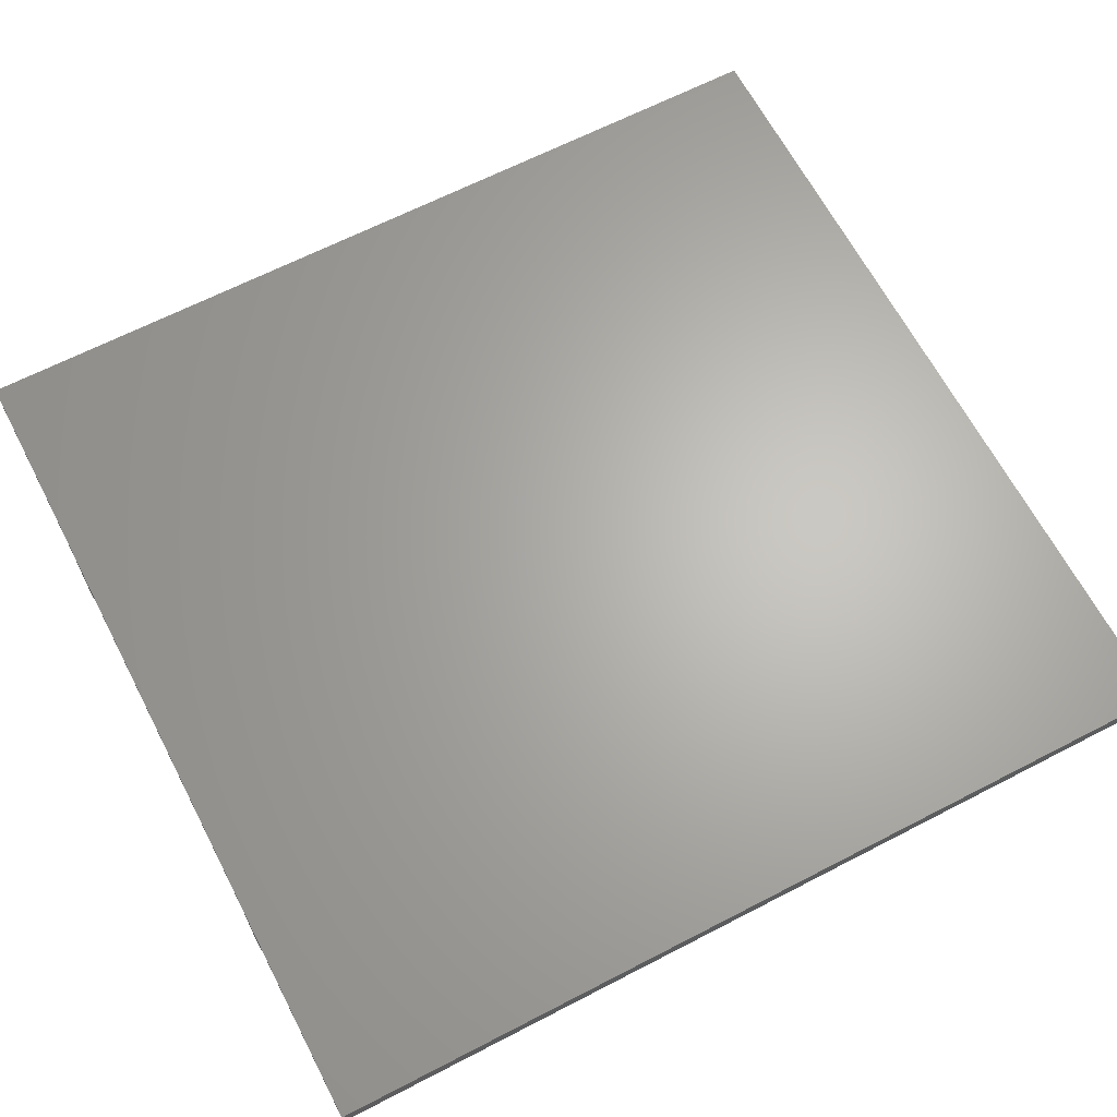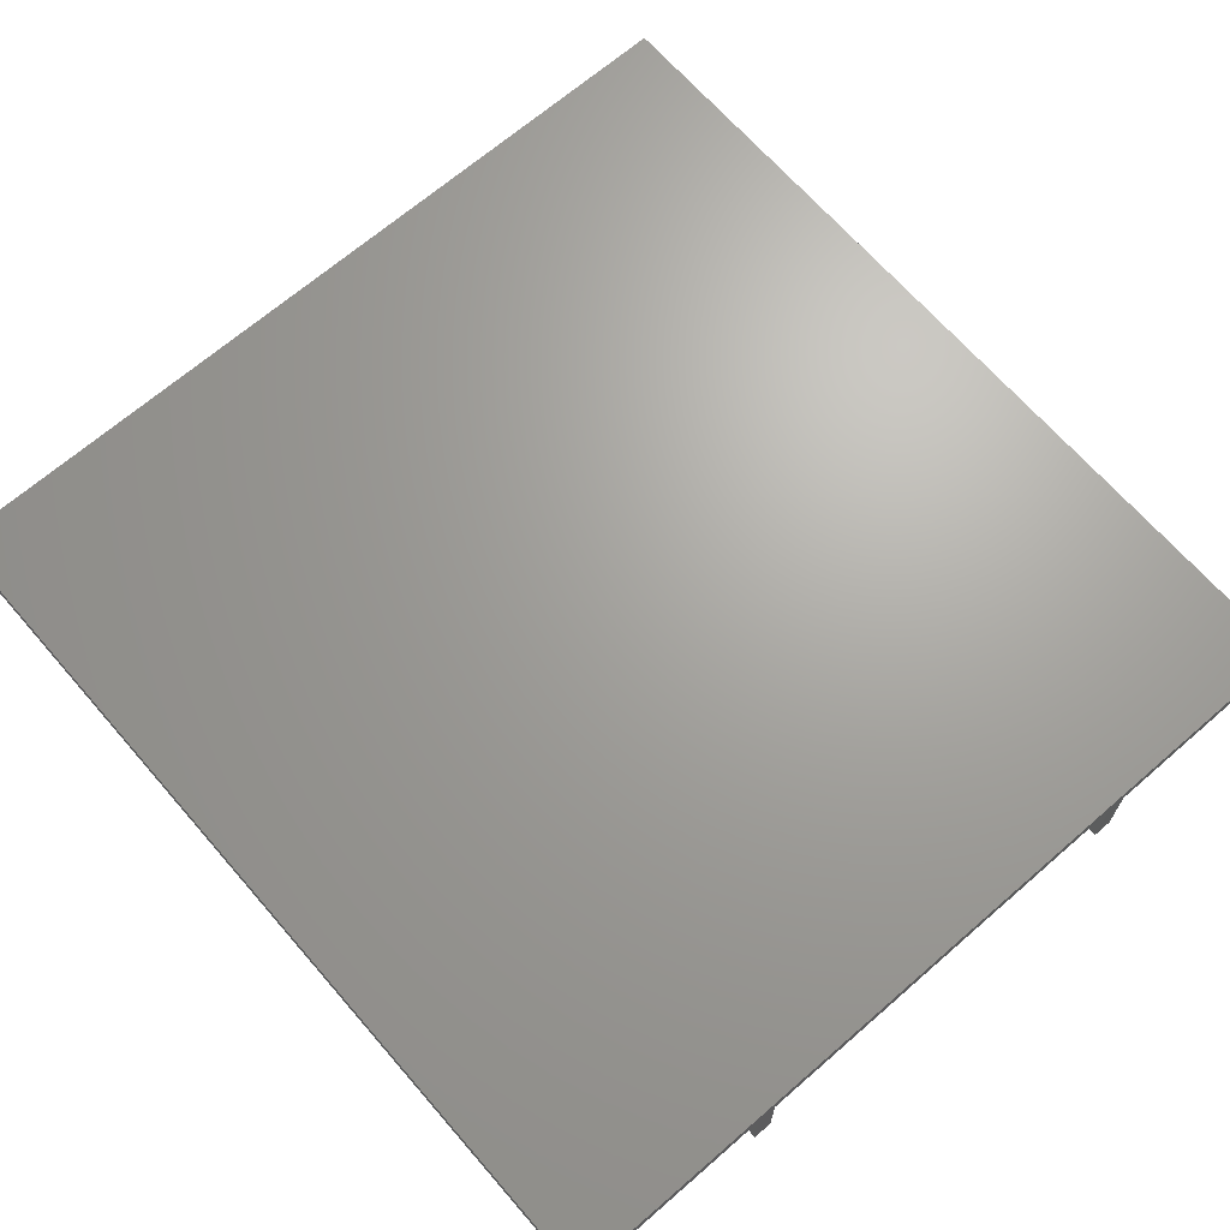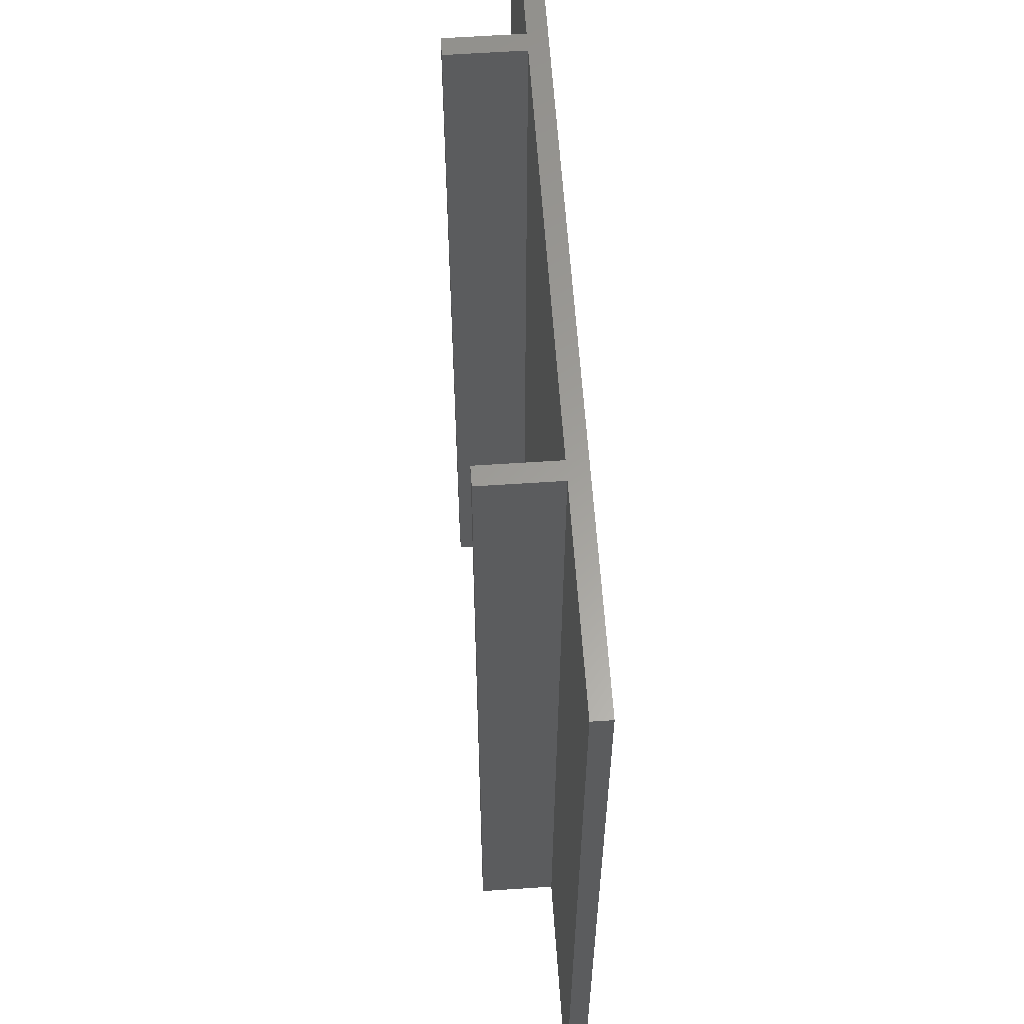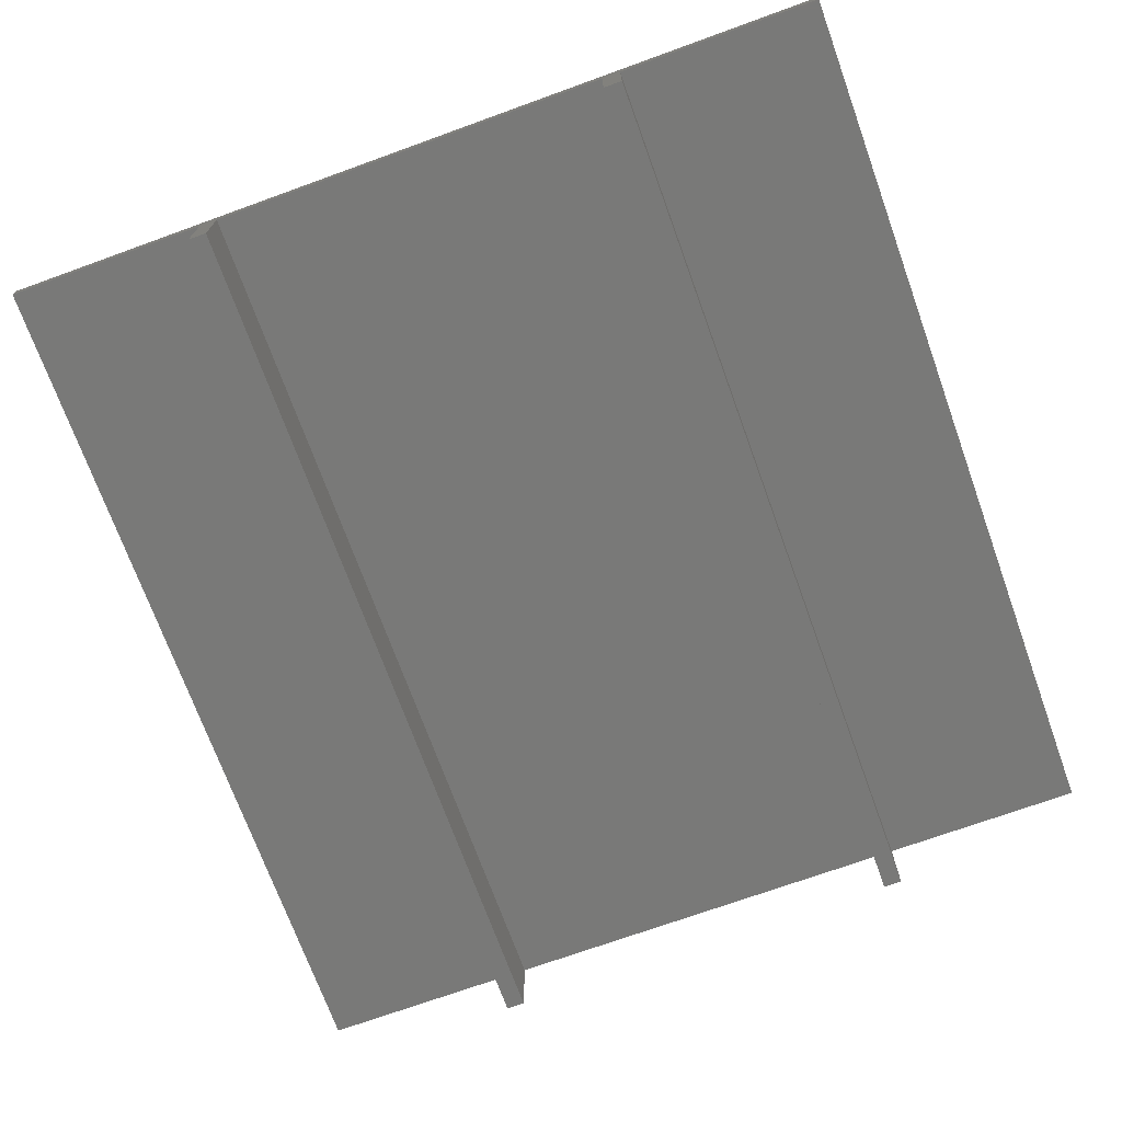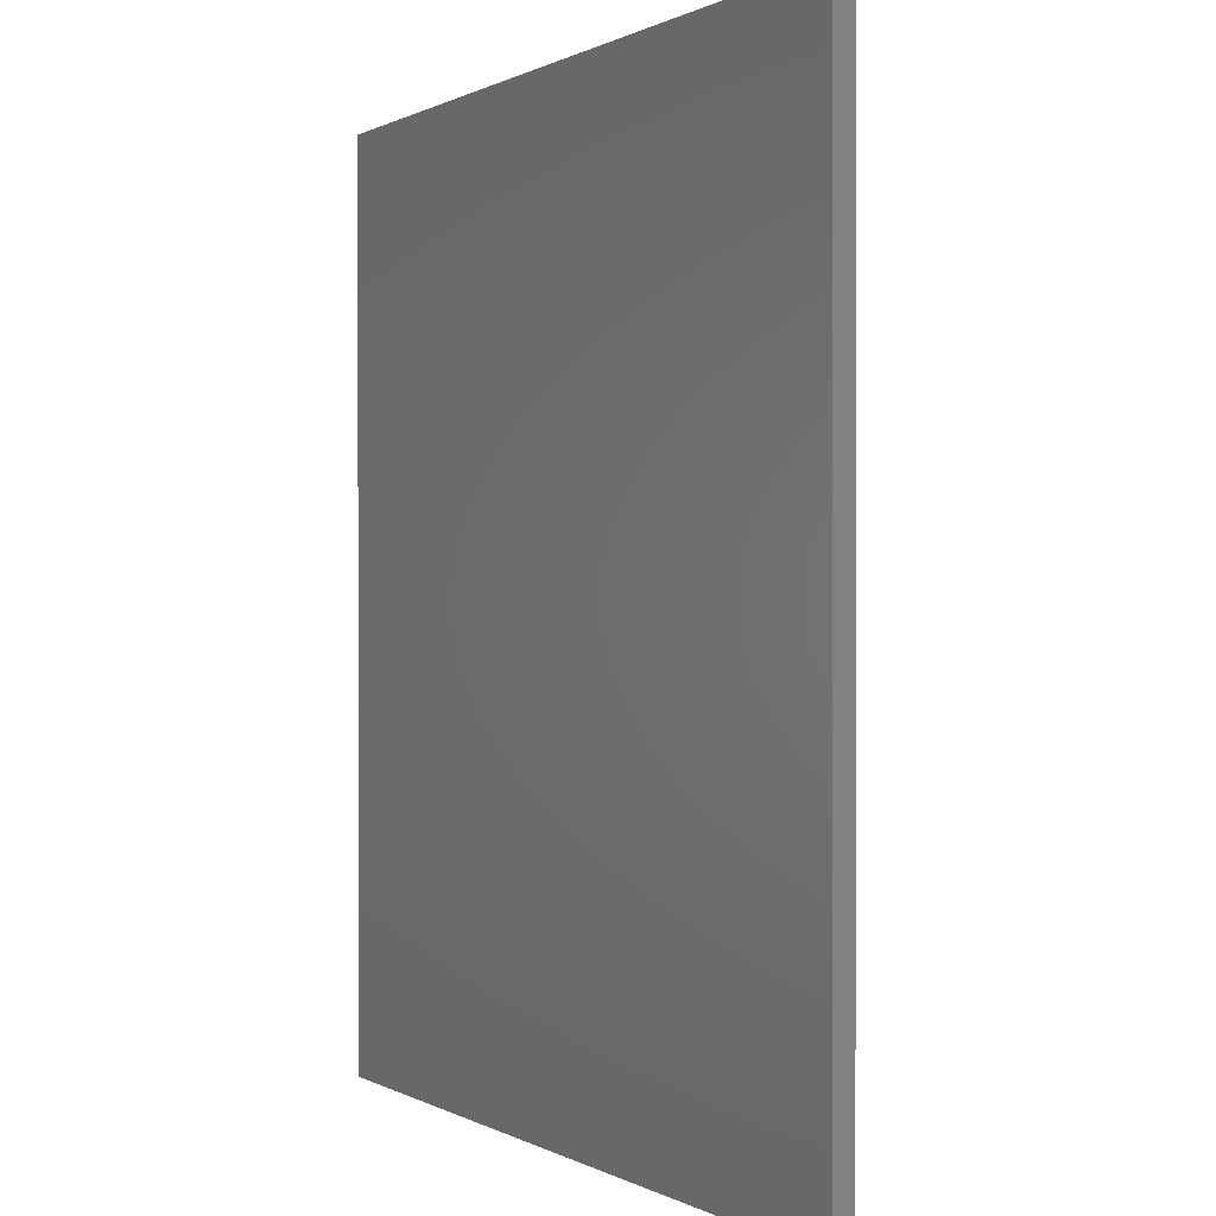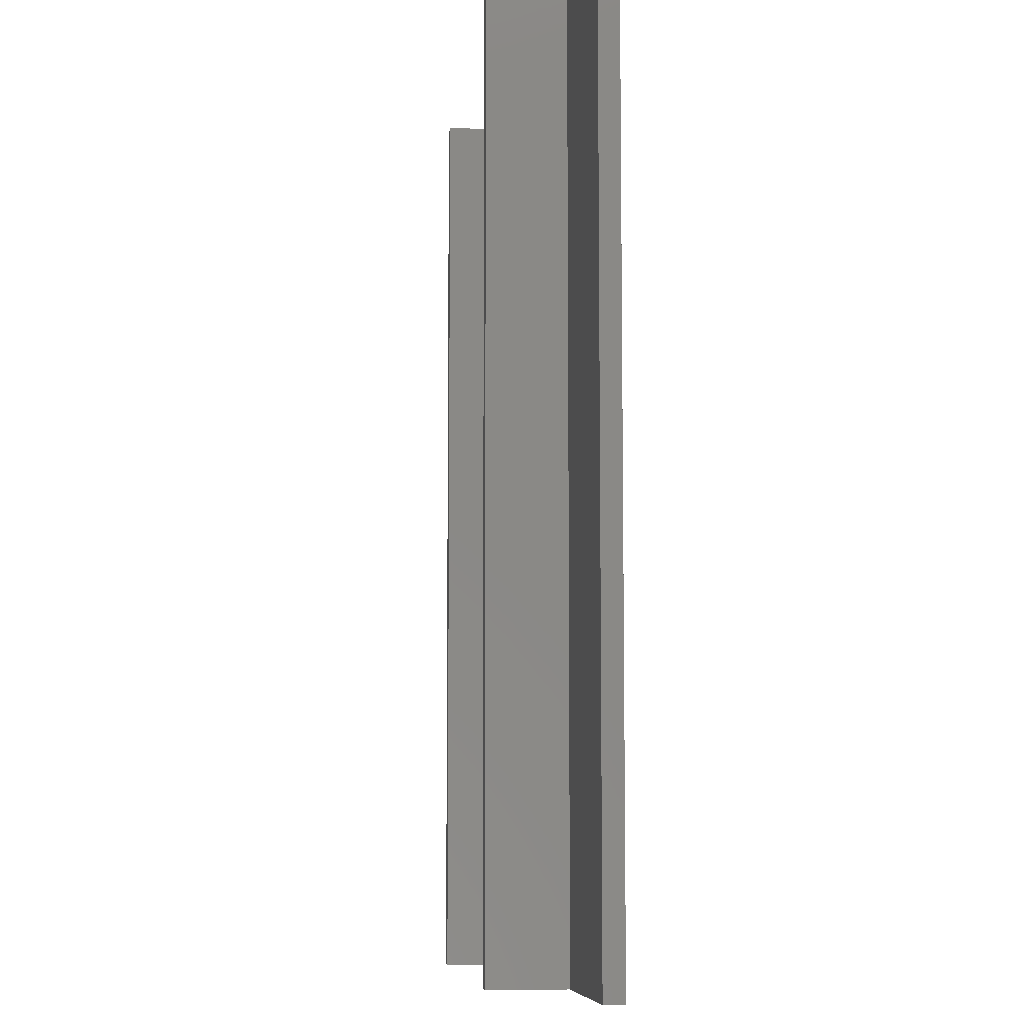
<metadata>
{"format":"stl","ext":"stl","renderer":"f3d","projection":"perspective","resolution":1024,"background":"white","views":[{"elev":65.2,"azim":-117.5,"up":"+Z"},{"elev":67.7,"azim":-41.0,"up":"+Z"},{"elev":60.9,"azim":-93.9,"up":"+Y"},{"elev":-71.7,"azim":-160.1,"up":"+Z"},{"elev":0.3,"azim":62.8,"up":"+Y"},{"elev":-7.6,"azim":-95.8,"up":"+Y"}]}
</metadata>
<code>
# stl→obj: 24 verts, 44 faces
v 21 -24 0
v 21 24 0
v 21 -24 -4
v 21 24 -4
v 22 24 0
v 22 -24 0
v 22 24 -4
v 22 -24 -4
v -1 24 0
v -1 -24 0
v 33 -24 0
v 33 24 0
v -1 24 -4
v -1 -24 -4
v -2 -24 0
v -2 24 0
v -2 -24 -4
v -2 24 -4
v -13 24 0
v -13 -24 0
v -13 -24 1
v 33 -24 1
v -13 24 1
v 33 24 1
f 1 2 3
f 3 2 4
f 5 6 7
f 7 6 8
f 3 4 8
f 8 4 7
f 2 1 9
f 9 1 10
f 6 5 11
f 11 5 12
f 9 10 13
f 13 10 14
f 15 16 17
f 17 16 18
f 17 18 14
f 14 18 13
f 16 15 19
f 19 15 20
f 20 15 21
f 21 15 10
f 21 10 1
f 17 14 15
f 15 14 10
f 3 8 1
f 1 8 6
f 1 6 22
f 22 6 11
f 22 21 1
f 19 20 23
f 23 20 21
f 12 5 24
f 24 5 2
f 24 2 9
f 7 4 5
f 5 4 2
f 13 18 9
f 9 18 16
f 9 16 23
f 23 16 19
f 23 24 9
f 11 12 22
f 22 12 24
f 22 24 21
f 21 24 23

</code>
